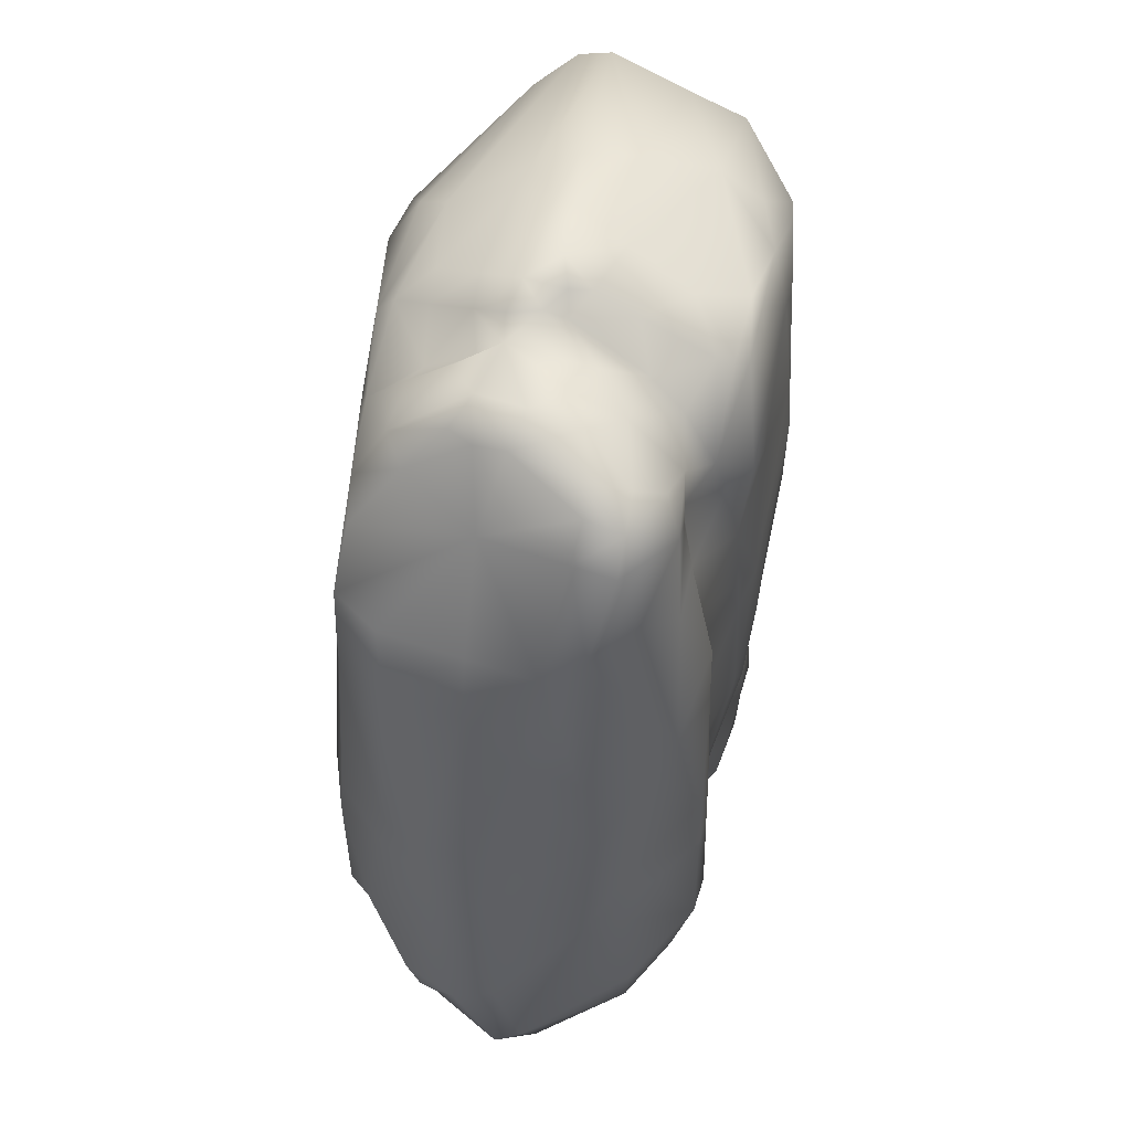
<metadata>
{"format":"obj","ext":"obj","renderer":"f3d","projection":"perspective","resolution":1024,"background":"white","views":[{"elev":47.9,"azim":104.7,"up":"+Y"}]}
</metadata>
<code>
v 2.552 3.723 -0.9155
v 2.73 2.944 -0.02689
v 2.581 2.686 -0.8393
v -1.828 6.684 1.135
v -2.372 6.737 0.8125
v -2.267 6.293 1.114
v -1.507 6.503 1.357
v -0.9313 6.679 1.43
v -1.797 7.255 0.7051
v -1.413 5.273 1.533
v -2.175 5.117 1.309
v -1.367 4.85 1.535
v -0.5602 5.138 1.455
v 0.06216 5.743 1.416
v -0.3761 6.722 1.45
v -0.4311 7.082 1.203
v 0.6523 6.965 1.197
v 0.9823 6.501 1.221
v 0.591 5.483 1.352
v 1.156 6.584 1.137
v 1.253 6.522 1.159
v 1.251 5.529 1.197
v 1.884 6.576 1.01
v 0.006351 5.308 1.407
v 2.382 5.879 1.023
v 2.169 6.369 0.9621
v 2.152 4.976 1.142
v 2.318 5.052 1.069
v 2.212 3.393 1.203
v 1.223 5.227 1.21
v 1.902 3.327 1.352
v 2.196 3.07 1.239
v 1.193 4.898 1.224
v -0.09817 4.493 1.388
v 0.2764 4.652 1.385
v -0.297 4.049 1.336
v -0.4001 4.478 1.406
v -1.311 3.955 1.377
v -1.674 4.162 1.442
v -1.758 3.76 1.132
v 0.628 4.456 1.296
v -1.162 3.704 1.311
v 1.316 3.931 1.301
v 0.41 3.967 1.285
v -1.177 3.531 1.155
v -2.089 3.655 0.893
v 1.096 2.955 1.298
v -0.9663 3.512 1.16
v -0.02567 3.358 1.154
v -1.68 3.412 1.106
v -2.096 3.515 1.049
v 1.719 2.846 1.369
v 0.6212 3.027 1.24
v -2.073 3.042 1.229
v -2.404 2.805 1.176
v -1.646 2.875 1.371
v -2.146 1.787 1.36
v -1.603 1.75 1.57
v -1.36 3.096 1.411
v 2.207 2.127 1.214
v 2.359 2.135 1.023
v 2.022 1.362 1.033
v 2.62 1.626 0.6461
v 2.516 1.236 0.5781
v 1.999 0.9155 0.8319
v 1.946 2.2 1.312
v 1.767 1.337 1.191
v 1.647 0.8767 1.001
v 1.092 0.7918 1.061
v 1.167 2.285 1.353
v 1.391 1.653 1.343
v 0.7828 2.27 1.308
v 0.9236 1.631 1.31
v 0.3745 2.255 1.26
v 0.5281 1.658 1.286
v -0.08869 2.864 1.163
v -0.3139 2.824 1.121
v -0.3135 2.326 1.216
v -0.5807 2.753 1.178
v -1.169 3.159 1.332
v -0.8523 2.441 1.428
v 0.06754 1.656 1.324
v -1.309 2.257 1.576
v -0.4205 1.906 1.458
v -0.8821 1.688 1.541
v -0.2033 1.312 1.414
v 0.2513 1.277 1.283
v -1.374 1.076 1.375
v -1.901 1.272 1.328
v -1.741 0.915 1.171
v -0.3793 0.8142 1.328
v -0.1359 0.4258 0.9913
v -1.727 0.1547 0.4676
v 0.2889 0.4776 1.069
v 0.594 1.266 1.168
v 0.7269 0.6789 0.9026
v 0.7687 1.215 1.029
v 0.6921 0.5641 0.7899
v 1.42 7.103 -0.8208
v 1.465 6.761 -1.235
v 1.05 6.896 -1.136
v 0.9764 7.104 -0.8686
v 0.7535 7.164 -1.279
v 0.7769 7.442 -0.7415
v 0.8848 7.405 -0.2706
v 0.73 7.568 -0.4037
v 0.7859 7.586 -0.2418
v 0.5914 7.713 -0.1639
v 0.2225 7.578 -0.5253
v 0.8159 7.643 0.07024
v -2.372 6.737 0.8125
v -1.828 6.684 1.135
v -1.797 7.255 0.7051
v -2.443 6.888 0.565
v -2.595 6.047 0.5493
v -2.267 6.293 1.114
v -1.912 7.511 0.3832
v -2.175 5.117 1.309
v -2.54 6.822 0.2324
v -1.903 7.583 0.1142
v -2.72 6.539 -0.2288
v -1.96 7.13 -0.9262
v -1.909 7.333 -0.4912
v -2.604 6.257 -0.8427
v -2.725 5.787 -0.01318
v -2.703 6.18 -0.4445
v -2.705 5.833 -0.4266
v -2.537 5.888 -0.9533
v -2.52 4.761 -1.024
v -2.564 5.01 0.782
v -2.683 4.683 -0.5808
v -2.728 5.114 -0.2424
v -2.692 5.003 0.1319
v -2.421 3.709 -0.7524
v -2.232 3.634 -1.012
v -2.05 3.306 -1.04
v -2.504 3.903 -0.4209
v -2.584 3.503 -0.6668
v -2.605 4.265 -0.06142
v -2.558 4.363 0.4449
v -2.689 3.322 -0.408
v -2.489 3.168 -0.882
v -2.498 3.767 -0.0443
v -2.422 3.747 0.2883
v -2.668 3.354 0.1409
v -2.669 2.789 -0.2573
v -2.446 4.568 0.9619
v -2.262 4.059 1.074
v -2.135 4.206 1.294
v -1.674 4.162 1.442
v -1.367 4.85 1.535
v -1.758 3.76 1.132
v -2.089 3.655 0.893
v -2.255 3.535 0.8664
v -2.096 3.515 1.049
v -2.534 3.066 0.8968
v -2.404 2.805 1.176
v -2.657 2.191 -0.00282
v -2.669 2.202 -0.2498
v -2.495 2.171 0.8465
v -2.146 1.787 1.36
v -2.481 1.018 0.3599
v -2.651 1.714 0.0545
v -2.671 1.394 -0.2395
v -2.664 1.332 0.1322
v -2.477 0.9798 -0.01908
v -2.154 0.3338 0.02688
v -1.901 1.272 1.328
v -1.603 1.75 1.57
v -1.741 0.915 1.171
v -2.164 0.5723 0.4828
v -1.985 0.1592 0.1228
v -1.727 0.1547 0.4676
v -2.421 3.709 -0.7524
v -2.489 3.168 -0.882
v -2.584 3.503 -0.6668
v -2.05 3.306 -1.04
v -2.239 3.096 -1.104
v -1.878 3.166 -1.31
v -2.232 3.634 -1.012
v -1.93 3.835 -1.342
v -2.52 4.761 -1.024
v -1.722 4.19 -1.494
v -2.037 5.033 -1.407
v -2.537 5.888 -0.9533
v -2.5 2.668 -1.115
v -2.173 2.579 -1.201
v -2.625 2.957 -0.7537
v -2.689 3.322 -0.408
v -2.669 2.789 -0.2573
v -2.635 2.229 -0.6543
v -2.669 2.202 -0.2498
v -2.645 1.481 -0.5522
v -2.671 1.394 -0.2395
v -2.397 0.9719 -0.5161
v -2.477 0.9798 -0.01908
v -2.154 0.3338 0.02688
v -2.034 0.3291 -0.3421
v -2.01 0.2482 -0.2705
v -1.823 0.2474 -0.5767
v -1.889 0.3697 -0.6361
v -1.694 0.4421 -0.9749
v -2.239 1.015 -0.9494
v -1.749 0.6129 -1.245
v -2.532 1.327 -0.8184
v -2.544 1.734 -0.9423
v -2.397 1.395 -1.071
v -2.519 2.266 -1.041
v -2.405 1.73 -1.095
v -2.419 2.287 -1.136
v -1.564 2.204 -1.302
v -1.607 1.72 -1.327
v -1.664 1.076 -1.36
v -1.378 1.012 -1.347
v -1.43 0.4855 -1.305
v -1.305 1.718 -1.355
v -0.9005 0.9047 -1.325
v -0.7748 0.5727 -1.269
v -0.6055 1.455 -1.274
v -0.2727 1.15 -1.147
v -0.2305 1.858 -1.311
v -0.8801 1.761 -1.321
v -1.33 2.931 -1.38
v -0.672 2.559 -1.415
v -1.167 4.205 -1.564
v -0.4479 3.732 -1.57
v -0.9593 4.99 -1.605
v 0.06951 3.066 -1.545
v 0.8255 2.123 -1.304
v -0.2941 4.532 -1.608
v -0.07982 3.753 -1.597
v 0.4143 3.38 -1.539
v 0.2418 4.543 -1.607
v -0.1721 4.863 -1.603
v -0.953 5.427 -1.575
v -2.033 5.871 -1.346
v -2.157 6.252 -1.176
v -2.604 6.257 -0.8427
v -1.96 7.13 -0.9262
v -1.453 6.819 -1.406
v -1.233 6.113 -1.495
v -1.129 6.871 -1.451
v -0.5974 6.547 -1.539
v -0.5382 7.092 -1.433
v 0.02578 7.053 -1.458
v 0.1822 5.824 -1.587
v 0.1184 6.356 -1.57
v 0.539 7.017 -1.481
v 0.763 6.184 -1.598
v 1.007 6.419 -1.363
v 0.6347 7.083 -1.391
v 0.7535 7.164 -1.279
v 1.05 6.896 -1.136
v 1.465 6.761 -1.235
v 0.352 4.779 -1.596
v 0.7271 5.436 -1.513
v 0.9 6.09 -1.437
v 0.5803 4.742 -1.529
v 1.35 6.302 -1.21
v 1.439 5.802 -1.316
v 1.609 6.395 -1.276
v 1.897 6.552 -1.304
v 1.825 6.892 -1.189
v 2.302 6.926 -1.02
v 2.472 6.677 -1.014
v 1.924 5.78 -1.343
v 2.295 6.008 -1.129
v 2.599 5.929 -0.845
v 1.352 5.212 -1.367
v 2.063 4.596 -1.403
v 1.636 5.148 -1.537
v 1.276 4.632 -1.34
v 2.243 4.419 -1.244
v 2.626 4.577 -0.8098
v 2.552 3.723 -0.9155
v 1.641 4.622 -1.545
v 2.301 3.206 -1.157
v 2.581 2.686 -0.8393
v 1.761 3.514 -1.562
v 0.5074 4.397 -1.537
v 1.545 3.567 -1.561
v 1.096 3.659 -1.331
v 1.104 3.134 -1.336
v 1.555 3.041 -1.571
v 1.759 2.986 -1.561
v 1.161 2.187 -1.401
v 1.571 2.216 -1.588
v 2.137 2.854 -1.278
v 1.757 2.036 -1.558
v 2.138 1.412 -1.114
v 1.237 1.686 -1.205
v 1.817 1.561 -1.39
v 1.97 0.8891 -1.055
v 2.618 0.9588 -0.3116
v 2.357 0.5679 -0.3719
v 1.271 0.7137 -0.9325
v 1.381 1.126 -1.122
v 0.7319 1.202 -1.053
v 0.836 0.6548 -0.9191
v 0.4499 0.4814 -0.8587
v 0.1974 1.309 -1.105
v 0.1509 0.3028 -0.8476
v -0.07411 1.22 -1.121
v -0.2727 0.7496 -1.039
v -0.4966 0.2967 -1.009
v -0.4246 0.7206 -1.156
v 0.2643 7.28 -1.025
v 0.7769 7.442 -0.7415
v 0.7535 7.164 -1.279
v 0.2225 7.578 -0.5253
v 0.73 7.568 -0.4037
v -0.9398 7.414 -0.9325
v -0.6494 7.654 -0.388
v -1.909 7.333 -0.4912
v 0.09588 7.696 -0.164
v 0.5914 7.713 -0.1639
v -1.903 7.583 0.1142
v -2.54 6.822 0.2324
v -0.5317 7.687 0.01615
v 0.01982 7.701 0.05611
v 0.8159 7.643 0.07024
v -0.4281 7.595 0.3437
v -1.912 7.511 0.3832
v -0.2324 7.294 0.9317
v -1.797 7.255 0.7051
v -0.1472 7.583 0.3913
v -0.4311 7.082 1.203
v -0.9313 6.679 1.43
v 0.6523 6.965 1.197
v 0.678 7.497 0.4125
v 0.6873 7.118 1.046
v 1.156 6.584 1.137
v 0.5307 7.341 0.7779
v 0.8061 7.25 0.7472
v 0.9494 7.41 0.3866
v 1.18 7.013 0.6843
v 1.054 7.526 0.1243
v 1.187 7.377 0.1038
v 1.185 7.22 0.301
v 0.9733 7.532 -0.1164
v 0.7859 7.586 -0.2418
v 0.8848 7.405 -0.2706
v 1.165 7.268 -0.5549
v 0.9764 7.104 -0.8686
v 1.42 7.103 -0.8208
v 1.424 7.1 0.7166
v 1.462 7.342 0.4003
v 1.83 6.99 0.7593
v 1.884 6.576 1.01
v 1.253 6.522 1.159
v 1.774 7.438 0.1389
v 1.489 7.305 -0.5038
v 1.8 7.419 -0.2275
v 2.011 7.2 -0.1477
v 1.807 7.329 -0.6225
v 2.092 7.132 -0.6889
v 2.279 6.983 -0.7312
v 2.302 6.926 -1.02
v 2.013 7.055 -0.997
v 1.825 6.892 -1.189
v 1.465 6.761 -1.235
v 2.516 1.236 0.5781
v 1.999 0.9155 0.8319
v 2.41 0.978 0.4762
v 1.905 0.6647 0.3714
v 1.427 0.5945 0.6169
v 1.647 0.8767 1.001
v 1.092 0.7918 1.061
v 2.386 0.7904 0.08821
v 2.692 0.8997 -0.1118
v 2.357 0.5679 -0.3719
v 1.794 0.3674 -0.1747
v 0.8885 0.5707 0.6154
v 0.6921 0.5641 0.7899
v 1.323 0.4279 0.2272
v 1.458 0.3422 -0.2062
v 0.8429 0.4062 -0.2704
v 0.5513 0.4826 0.2856
v 0.5527 0.3759 -0.3399
v 0.0153 0.2386 0.6917
v 0.09998 0.2213 0.2693
v -0.09294 0.08992 -0.2077
v 0.2739 0.2367 -0.5746
v -0.02163 0.1799 -0.7436
v -0.9348 0.169 -0.6643
v 0.2889 0.4776 1.069
v 0.7269 0.6789 0.9026
v -0.1359 0.4258 0.9913
v -0.8003 0.114 0.3683
v -1.727 0.1547 0.4676
v -1.5 0.09864 0.1474
v -1.731 0.1283 -0.3887
v -1.985 0.1592 0.1228
v -2.01 0.2482 -0.2705
v -2.154 0.3338 0.02688
v -1.731 0.1283 -0.3887
v -1.823 0.2474 -0.5767
v -1.403 0.2678 -0.95
v -1.694 0.4421 -0.9749
v -0.9348 0.169 -0.6643
v -1.43 0.4855 -1.305
v -1.749 0.6129 -1.245
v -1.122 0.2519 -1.104
v -0.7748 0.5727 -1.269
v -0.4966 0.2967 -1.009
v -0.02163 0.1799 -0.7436
v 0.1509 0.3028 -0.8476
v 0.2739 0.2367 -0.5746
v 0.4499 0.4814 -0.8587
v 0.5527 0.3759 -0.3399
v 0.836 0.6548 -0.9191
v 0.8429 0.4062 -0.2704
v 1.271 0.7137 -0.9325
v 1.381 1.126 -1.122
v 1.458 0.3422 -0.2062
v 1.794 0.3674 -0.1747
v 1.97 0.8891 -1.055
v 2.357 0.5679 -0.3719
v 2.581 2.686 -0.8393
v 2.608 1.938 -0.5637
v 2.138 1.412 -1.114
v 2.618 0.9588 -0.3116
v 2.692 0.8997 -0.1118
v 2.357 0.5679 -0.3719
v 2.618 0.9588 -0.3116
v 2.735 1.704 -0.1255
v 2.608 1.938 -0.5637
v 2.581 2.686 -0.8393
v 2.73 2.944 -0.02689
v 2.715 3.072 0.3784
v 2.728 3.509 0.01796
v 2.552 3.723 -0.9155
v 2.728 1.502 0.2116
v 2.41 0.978 0.4762
v 2.516 1.236 0.5781
v 2.62 1.626 0.6461
v 2.359 2.135 1.023
v 2.725 4.772 -0.276
v 2.626 4.577 -0.8098
v 2.685 5.734 -0.5347
v 2.599 5.929 -0.845
v 2.731 5.227 0.01765
v 2.704 3.492 0.4263
v 2.43 3.071 0.8508
v 2.196 3.07 1.239
v 2.212 3.393 1.203
v 2.48 3.478 0.789
v 2.318 5.052 1.069
v 2.658 5.27 0.6288
v 2.382 5.879 1.023
v 2.61 5.727 0.01499
v 2.295 6.635 -0.0008581
v 2.52 5.718 0.6816
v 2.169 6.369 0.9621
v 2.413 6.663 -0.6788
v 2.472 6.677 -1.014
v 2.302 6.926 -1.02
v 2.279 6.983 -0.7312
v 2.011 7.2 -0.1477
v 2.047 6.888 0.5806
v 1.884 6.576 1.01
v 1.83 6.99 0.7593
v 1.991 7.177 0.09697
v 1.774 7.438 0.1389
v 1.925 7.221 0.2859
v 0.7535 7.164 -1.279
v 0.6347 7.083 -1.391
v 0.2643 7.28 -1.025
v 0.009369 7.121 -1.374
v 0.539 7.017 -1.481
v 0.02578 7.053 -1.458
v -0.9398 7.414 -0.9325
v -0.5382 7.092 -1.433
v -1.053 7.106 -1.249
v -1.129 6.871 -1.451
v -1.453 6.819 -1.406
v -1.96 7.13 -0.9262
v -1.909 7.333 -0.4912
f 1 2 3
f 4 5 6
f 4 6 7
f 4 7 8
f 4 8 9
f 6 10 7
f 7 10 8
f 11 10 6
f 10 11 12
f 8 10 13
f 10 12 13
f 13 14 8
f 8 14 15
f 16 8 15
f 15 17 16
f 15 18 17
f 14 18 15
f 19 18 14
f 17 18 20
f 18 21 20
f 18 22 21
f 19 22 18
f 21 22 23
f 13 24 14
f 19 14 24
f 23 22 25
f 23 25 26
f 22 27 25
f 25 27 28
f 28 27 29
f 22 19 30
f 30 27 22
f 29 27 31
f 31 32 29
f 33 27 30
f 30 19 33
f 33 31 27
f 34 24 13
f 19 24 35
f 35 24 34
f 34 36 35
f 13 37 34
f 36 34 37
f 13 12 37
f 37 12 38
f 38 36 37
f 38 12 39
f 39 40 38
f 33 19 41
f 35 41 19
f 40 42 38
f 42 36 38
f 41 43 33
f 33 43 31
f 35 44 41
f 41 44 43
f 36 44 35
f 42 40 45
f 45 40 46
f 43 47 31
f 43 44 47
f 42 48 36
f 45 48 42
f 49 44 36
f 36 48 49
f 46 50 45
f 46 51 50
f 31 47 52
f 52 32 31
f 53 47 44
f 53 44 49
f 50 51 54
f 51 55 54
f 54 55 56
f 54 56 50
f 57 56 55
f 58 56 57
f 50 59 45
f 50 56 59
f 32 52 60
f 61 32 60
f 60 62 61
f 61 62 63
f 63 62 64
f 62 65 64
f 60 52 66
f 60 66 62
f 62 67 65
f 62 66 67
f 65 67 68
f 67 69 68
f 70 66 52
f 47 70 52
f 66 71 67
f 71 69 67
f 71 66 70
f 47 72 70
f 53 72 47
f 70 73 71
f 73 69 71
f 72 73 70
f 53 74 72
f 72 75 73
f 74 75 72
f 76 74 53
f 49 76 53
f 77 76 49
f 77 49 48
f 76 78 74
f 77 78 76
f 77 48 79
f 79 78 77
f 79 48 80
f 45 80 48
f 45 59 80
f 80 81 79
f 59 81 80
f 79 81 78
f 78 82 74
f 74 82 75
f 59 83 81
f 59 56 83
f 83 56 58
f 78 81 84
f 78 84 82
f 83 85 81
f 58 85 83
f 81 85 84
f 84 86 82
f 84 85 86
f 82 87 75
f 82 86 87
f 88 85 58
f 58 89 88
f 88 89 90
f 86 85 91
f 91 85 88
f 88 90 91
f 86 91 87
f 90 92 91
f 93 92 90
f 91 92 94
f 87 91 94
f 75 87 95
f 87 94 95
f 75 95 73
f 95 94 96
f 95 97 73
f 95 96 97
f 97 69 73
f 97 96 69
f 96 98 69
f 99 100 101
f 102 99 101
f 102 101 103
f 104 102 103
f 102 104 105
f 105 104 106
f 105 106 107
f 108 107 106
f 108 106 109
f 108 110 107
f 111 112 113
f 111 113 114
f 114 115 111
f 111 115 116
f 114 113 117
f 116 115 118
f 114 117 119
f 119 115 114
f 119 117 120
f 121 115 119
f 119 122 121
f 123 122 119
f 122 124 121
f 125 115 121
f 124 126 121
f 126 125 121
f 124 127 126
f 126 127 125
f 128 127 124
f 128 129 127
f 118 115 130
f 115 125 130
f 127 129 131
f 125 127 132
f 131 132 127
f 125 132 133
f 130 125 133
f 132 131 133
f 131 129 134
f 134 129 135
f 135 136 134
f 134 137 131
f 134 138 137
f 131 139 133
f 131 137 139
f 133 140 130
f 133 139 140
f 138 141 137
f 138 142 141
f 139 137 143
f 137 141 143
f 143 144 139
f 139 144 140
f 143 141 145
f 143 145 144
f 141 146 145
f 130 140 147
f 130 147 118
f 147 140 148
f 140 144 148
f 147 149 118
f 147 148 149
f 118 149 150
f 151 118 150
f 149 152 150
f 148 152 149
f 153 152 148
f 148 144 153
f 144 154 153
f 144 145 154
f 154 155 153
f 154 156 155
f 154 145 156
f 155 156 157
f 145 158 156
f 146 158 145
f 159 158 146
f 156 160 157
f 156 158 160
f 157 160 161
f 160 162 161
f 158 159 163
f 158 163 160
f 163 159 164
f 163 165 160
f 164 165 163
f 165 162 160
f 164 166 165
f 165 166 162
f 162 166 167
f 162 168 161
f 161 168 169
f 168 162 170
f 162 167 171
f 170 162 171
f 172 171 167
f 170 171 173
f 173 171 172
f 174 175 176
f 177 175 174
f 177 178 175
f 179 178 177
f 179 177 180
f 179 180 181
f 182 181 180
f 181 182 183
f 183 179 181
f 183 182 184
f 185 184 182
f 178 186 175
f 179 187 178
f 187 186 178
f 175 186 188
f 189 175 188
f 188 190 189
f 191 190 188
f 188 186 191
f 192 190 191
f 193 192 191
f 194 192 193
f 193 195 194
f 194 195 196
f 195 197 196
f 197 195 198
f 199 197 198
f 199 198 200
f 200 198 201
f 200 201 202
f 201 198 203
f 202 201 203
f 198 195 203
f 204 202 203
f 195 193 205
f 203 195 205
f 191 206 193
f 206 205 193
f 207 203 205
f 207 204 203
f 206 207 205
f 208 206 191
f 191 186 208
f 208 209 206
f 206 209 207
f 186 210 208
f 210 209 208
f 211 209 210
f 187 210 186
f 211 210 187
f 212 207 209
f 212 209 211
f 213 204 207
f 213 207 212
f 214 204 213
f 215 204 214
f 212 216 213
f 211 216 212
f 213 216 214
f 217 215 214
f 218 215 217
f 216 219 214
f 214 219 217
f 217 220 218
f 219 220 217
f 221 220 219
f 219 216 222
f 222 216 211
f 222 221 219
f 211 187 223
f 223 187 179
f 222 211 224
f 224 221 222
f 224 211 223
f 223 179 225
f 225 179 183
f 223 226 224
f 225 226 223
f 183 227 225
f 184 227 183
f 224 228 221
f 224 226 228
f 221 228 229
f 226 225 230
f 230 225 227
f 231 228 226
f 231 226 230
f 232 228 231
f 232 229 228
f 230 233 231
f 231 233 232
f 227 234 230
f 234 233 230
f 235 227 184
f 235 234 227
f 236 235 184
f 236 184 185
f 185 237 236
f 238 237 185
f 239 237 238
f 240 237 239
f 240 236 237
f 236 240 241
f 241 235 236
f 241 240 242
f 243 241 242
f 243 235 241
f 243 242 244
f 245 243 244
f 246 234 235
f 243 246 235
f 247 243 245
f 243 247 246
f 248 247 245
f 249 247 248
f 246 247 249
f 248 250 249
f 251 250 248
f 251 252 250
f 252 253 250
f 253 254 250
f 246 255 234
f 255 233 234
f 249 256 246
f 256 255 246
f 257 249 250
f 256 249 257
f 258 233 255
f 258 255 256
f 250 259 257
f 250 254 259
f 257 260 256
f 257 259 260
f 254 261 259
f 261 260 259
f 254 262 261
f 263 262 254
f 263 264 262
f 262 264 265
f 262 266 261
f 266 260 261
f 265 267 262
f 262 267 266
f 265 268 267
f 256 260 269
f 269 258 256
f 267 270 266
f 267 268 270
f 266 271 260
f 260 271 269
f 266 270 271
f 272 258 269
f 271 272 269
f 270 268 273
f 274 273 268
f 274 275 273
f 270 276 271
f 276 272 271
f 275 277 273
f 275 278 277
f 273 279 270
f 270 279 276
f 277 279 273
f 272 280 258
f 280 233 258
f 280 232 233
f 276 281 272
f 276 279 281
f 272 282 280
f 280 282 232
f 272 281 282
f 282 283 232
f 281 283 282
f 232 283 229
f 279 284 281
f 284 283 281
f 277 285 279
f 285 284 279
f 284 286 283
f 229 283 286
f 287 286 284
f 285 287 284
f 288 285 277
f 278 288 277
f 288 289 285
f 289 288 278
f 289 287 285
f 278 290 289
f 287 291 286
f 229 286 291
f 289 292 287
f 289 290 292
f 292 291 287
f 290 293 292
f 290 294 293
f 294 295 293
f 292 293 296
f 292 296 297
f 292 297 291
f 297 298 291
f 291 298 229
f 299 298 297
f 299 300 298
f 229 298 301
f 300 301 298
f 229 301 221
f 302 301 300
f 301 303 221
f 302 303 301
f 303 220 221
f 302 304 303
f 303 304 220
f 304 302 305
f 220 304 306
f 304 305 306
f 306 218 220
f 306 305 218
f 307 308 309
f 310 308 307
f 310 311 308
f 307 312 310
f 313 310 312
f 314 313 312
f 313 315 310
f 310 315 316
f 317 313 314
f 317 314 318
f 319 315 313
f 317 319 313
f 320 316 315
f 320 315 319
f 321 316 320
f 317 322 319
f 319 322 320
f 323 322 317
f 324 322 323
f 323 325 324
f 320 322 326
f 324 326 322
f 324 325 327
f 325 328 327
f 329 324 327
f 326 330 320
f 320 330 321
f 331 324 329
f 332 331 329
f 324 333 326
f 326 333 330
f 324 331 333
f 333 334 330
f 331 334 333
f 330 334 335
f 330 335 321
f 331 336 334
f 336 331 332
f 334 336 335
f 321 335 337
f 335 338 337
f 339 338 335
f 335 336 339
f 321 337 340
f 337 338 340
f 341 321 340
f 340 342 341
f 340 343 342
f 340 338 343
f 342 343 344
f 343 345 344
f 336 346 339
f 336 332 346
f 339 346 347
f 339 347 338
f 346 332 348
f 346 348 347
f 332 349 348
f 350 349 332
f 347 348 351
f 347 351 338
f 343 338 352
f 352 345 343
f 351 353 338
f 352 338 353
f 351 354 353
f 352 353 355
f 353 354 355
f 352 355 345
f 355 354 356
f 356 354 357
f 356 357 358
f 355 356 359
f 359 356 358
f 345 355 359
f 358 360 359
f 360 345 359
f 361 345 360
f 362 363 364
f 363 365 364
f 363 366 365
f 367 366 363
f 368 366 367
f 364 365 369
f 364 369 370
f 370 369 371
f 369 372 371
f 365 372 369
f 366 372 365
f 368 373 366
f 368 374 373
f 372 366 375
f 366 373 375
f 375 376 372
f 376 375 377
f 378 375 373
f 377 375 378
f 373 374 378
f 378 379 377
f 380 378 374
f 378 381 379
f 381 378 380
f 381 382 379
f 380 382 381
f 379 382 383
f 383 382 384
f 382 385 384
f 386 380 374
f 386 374 387
f 386 388 380
f 380 388 389
f 380 389 382
f 389 388 390
f 391 385 382
f 389 391 382
f 389 390 391
f 392 385 391
f 391 390 393
f 391 393 392
f 392 393 394
f 393 395 394
f 396 394 397
f 398 396 397
f 398 397 399
f 400 396 398
f 398 399 401
f 401 399 402
f 401 403 398
f 400 398 403
f 401 404 403
f 404 405 403
f 400 403 405
f 406 400 405
f 407 406 405
f 408 406 407
f 409 408 407
f 410 408 409
f 411 410 409
f 412 410 411
f 413 412 411
f 414 413 411
f 415 412 413
f 416 415 413
f 417 416 413
f 418 416 417
f 419 420 421
f 420 422 421
f 423 424 425
f 425 426 423
f 427 426 425
f 428 426 427
f 429 426 428
f 429 430 426
f 429 431 430
f 431 429 432
f 433 423 426
f 426 430 433
f 423 433 434
f 434 433 435
f 433 436 435
f 430 436 433
f 436 430 437
f 432 438 431
f 439 438 432
f 439 440 438
f 441 440 439
f 442 431 438
f 442 438 440
f 430 431 443
f 442 443 431
f 437 430 444
f 444 445 437
f 444 446 445
f 430 447 444
f 447 446 444
f 443 447 430
f 447 448 446
f 449 447 443
f 449 448 447
f 449 443 442
f 448 449 450
f 451 449 442
f 451 442 440
f 451 440 452
f 453 451 452
f 450 453 452
f 453 449 451
f 450 449 453
f 450 452 454
f 452 440 455
f 441 455 440
f 456 455 441
f 457 455 456
f 458 455 457
f 458 452 455
f 459 452 458
f 454 452 460
f 454 460 461
f 461 460 462
f 463 452 459
f 463 460 452
f 464 463 459
f 464 462 465
f 462 460 465
f 465 463 464
f 465 460 463
f 466 467 468
f 468 467 469
f 467 470 469
f 469 470 471
f 469 472 468
f 469 471 473
f 473 472 469
f 474 472 473
f 474 473 475
f 476 474 475
f 477 474 476
f 477 472 474
f 478 472 477

</code>
